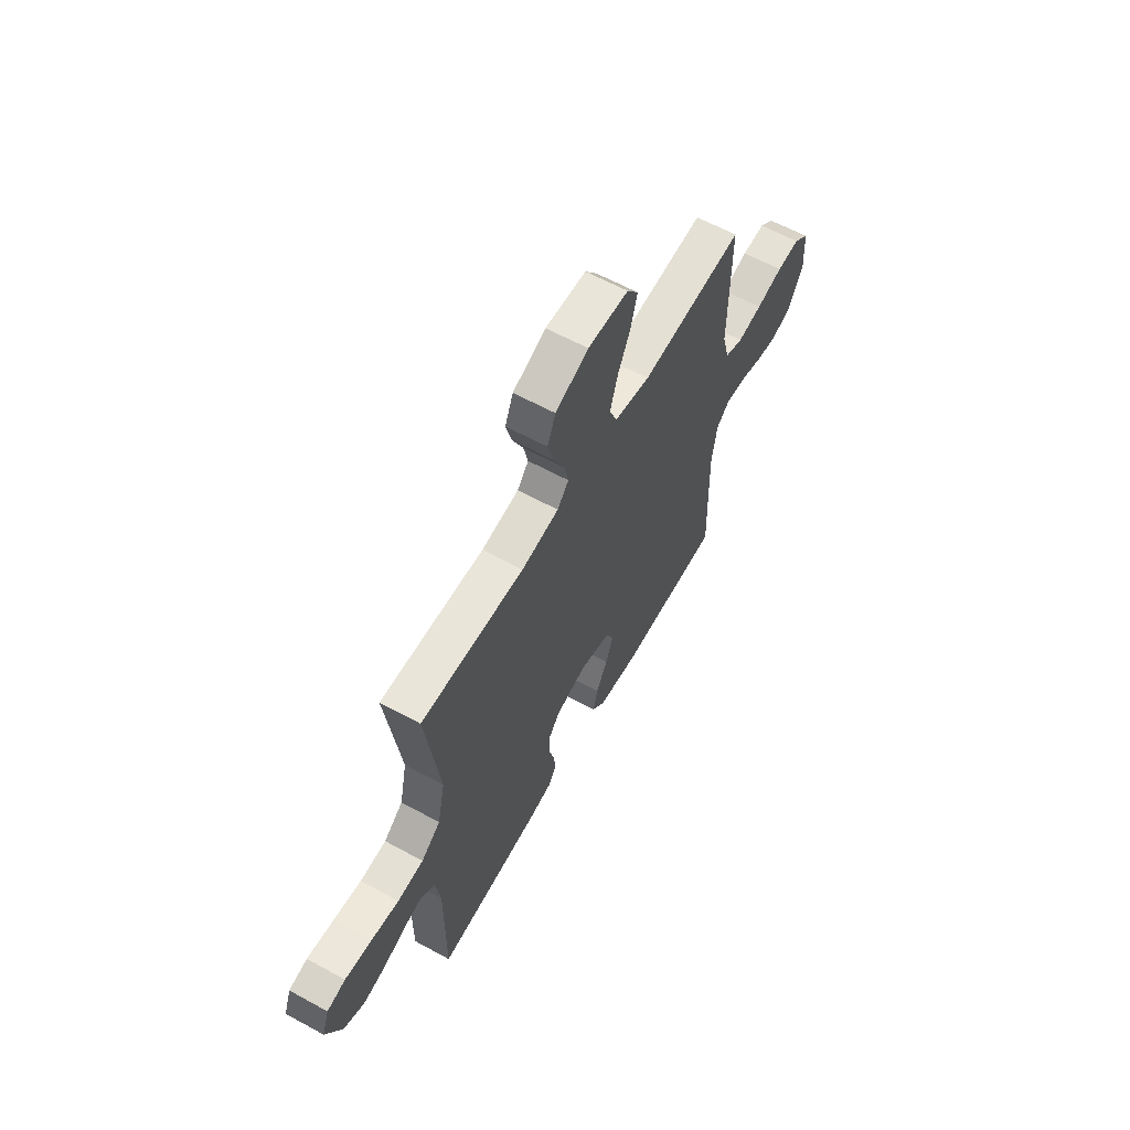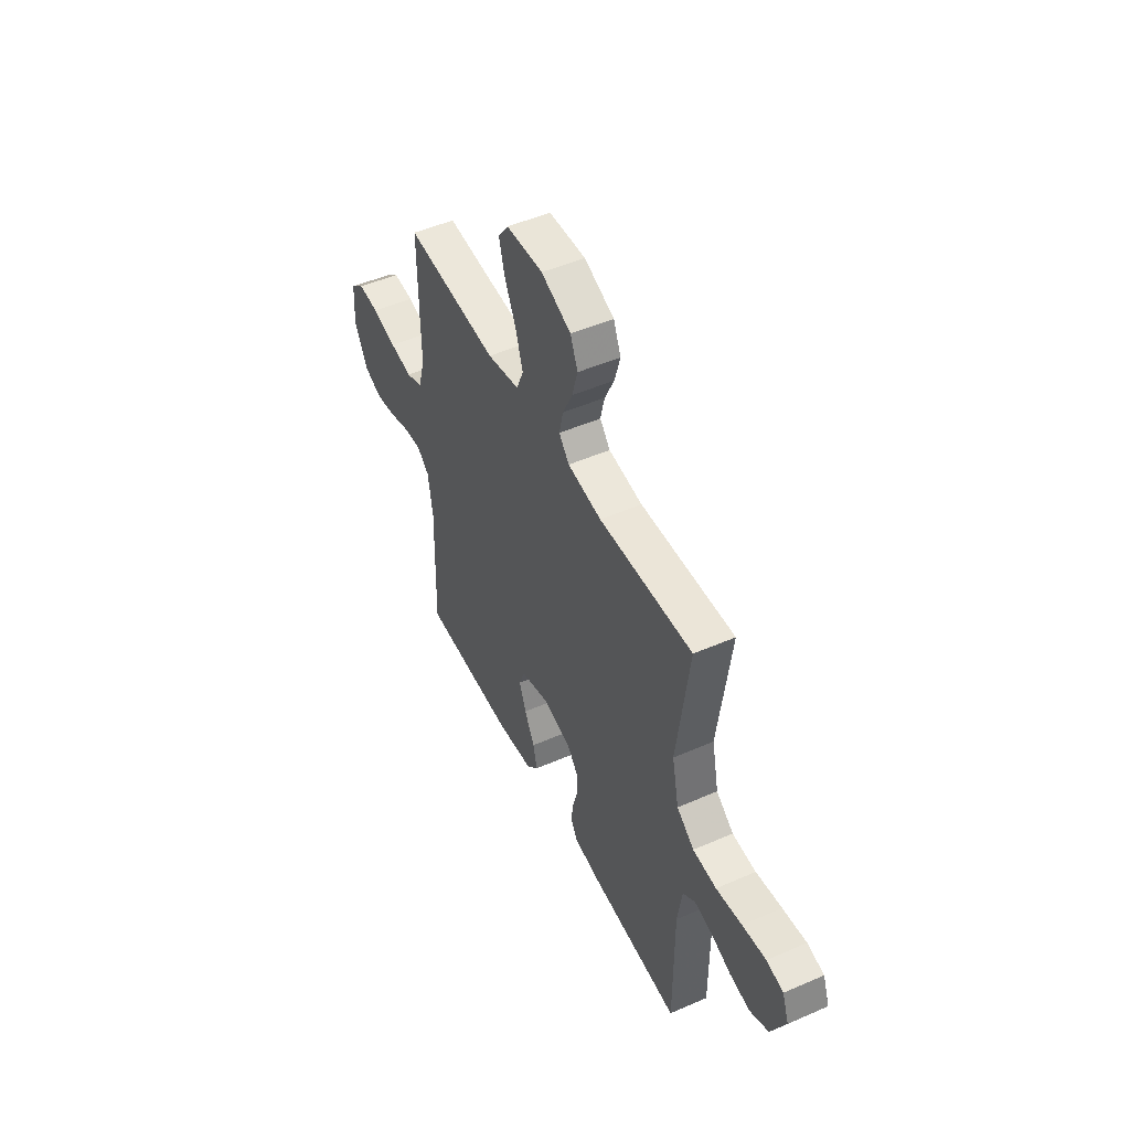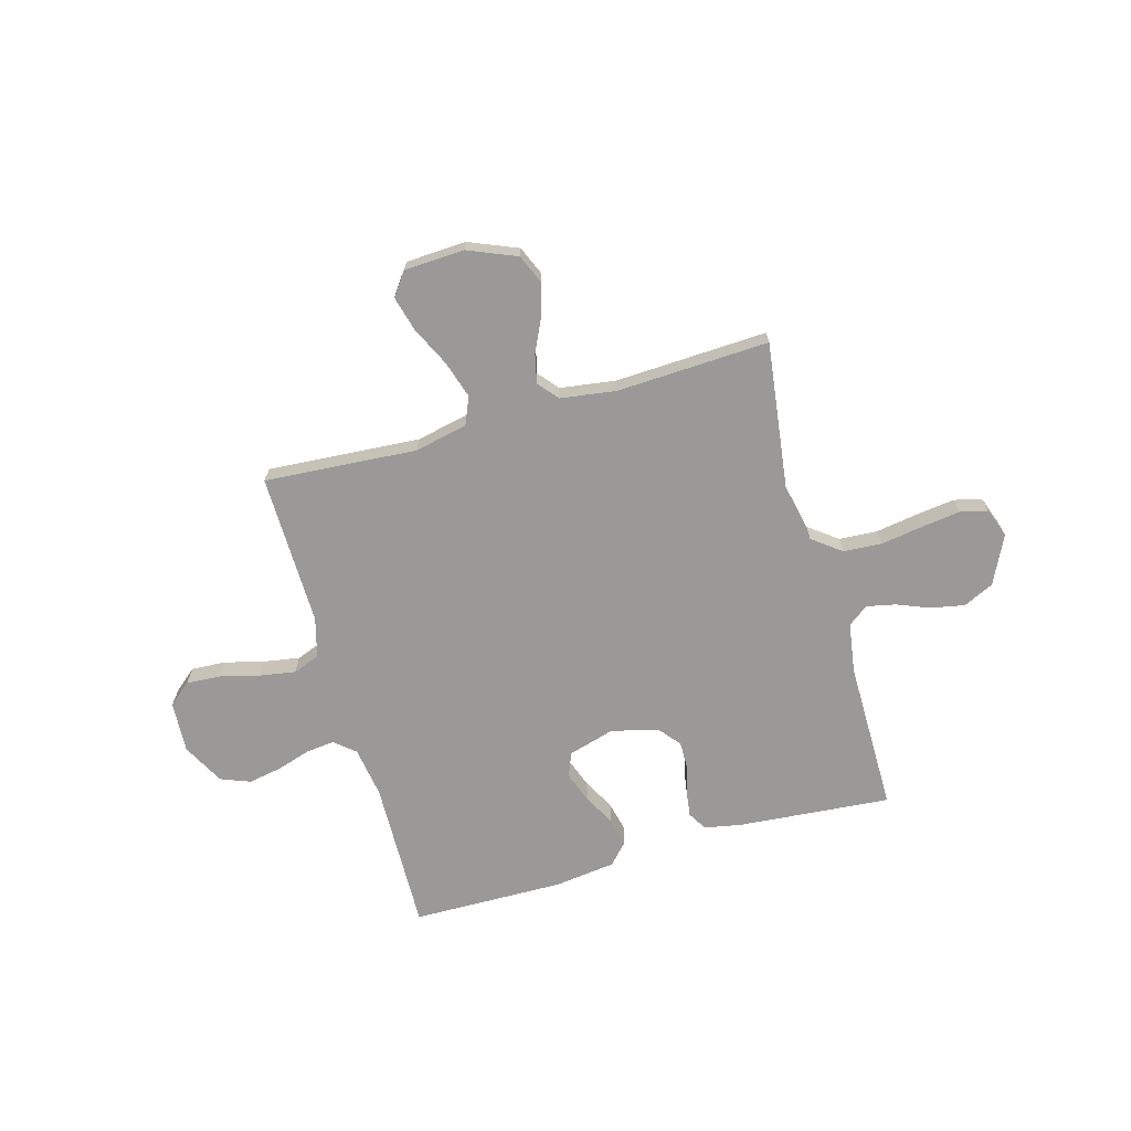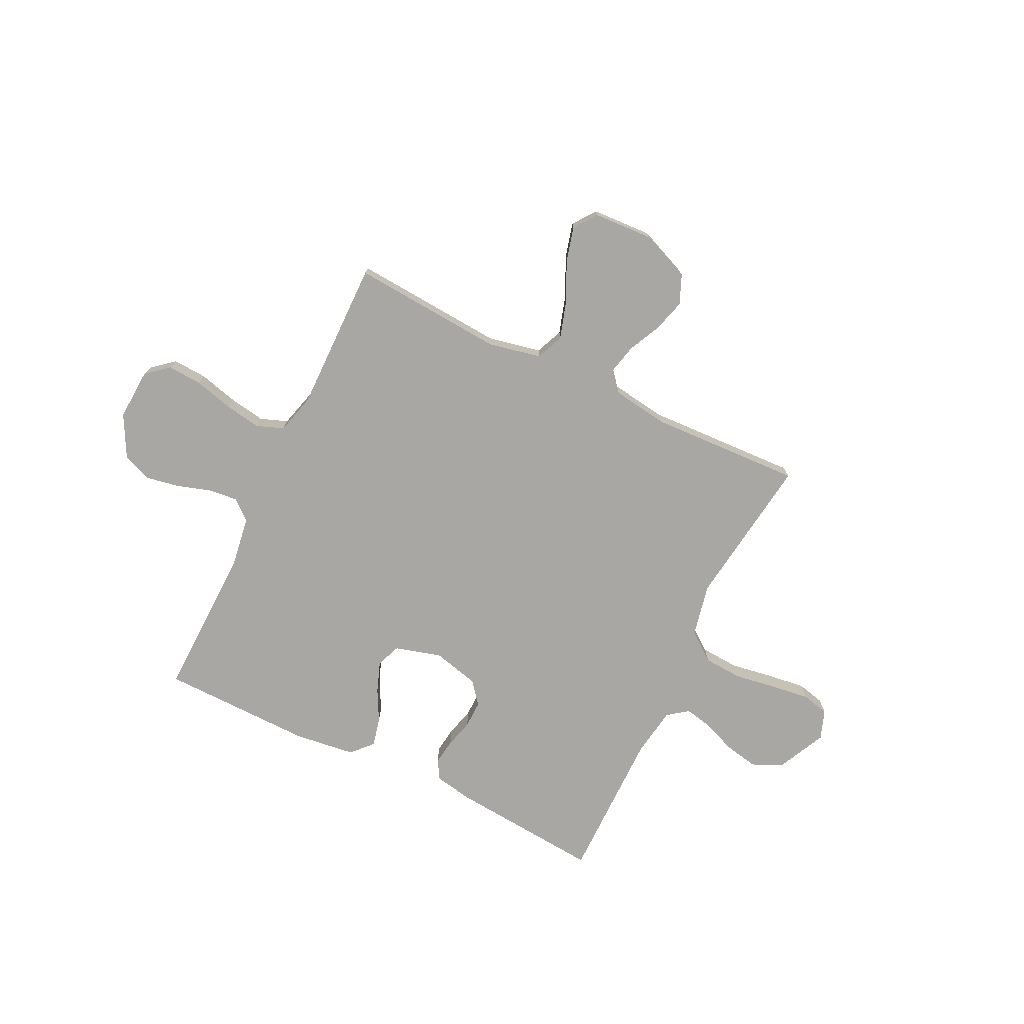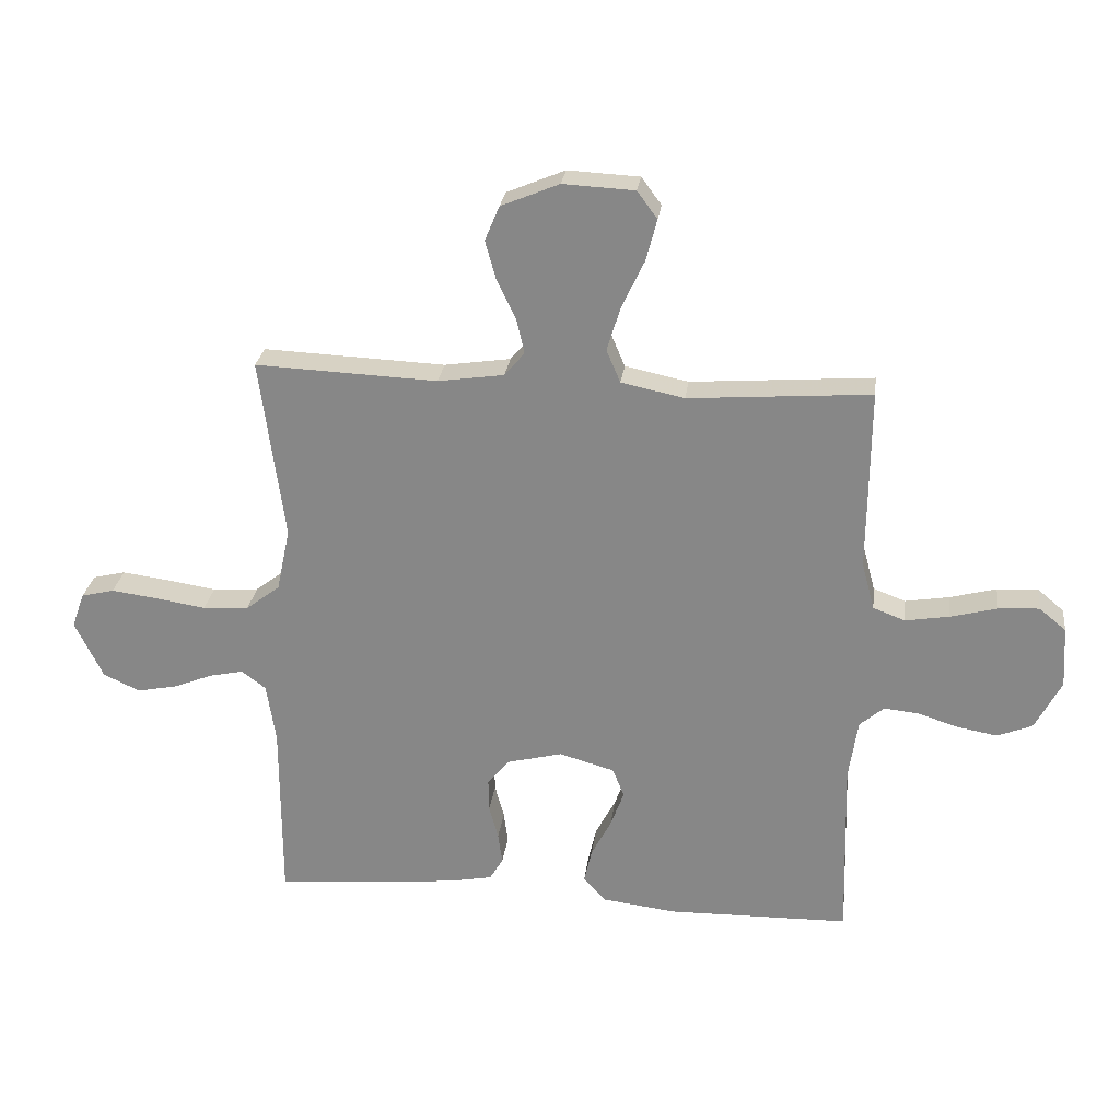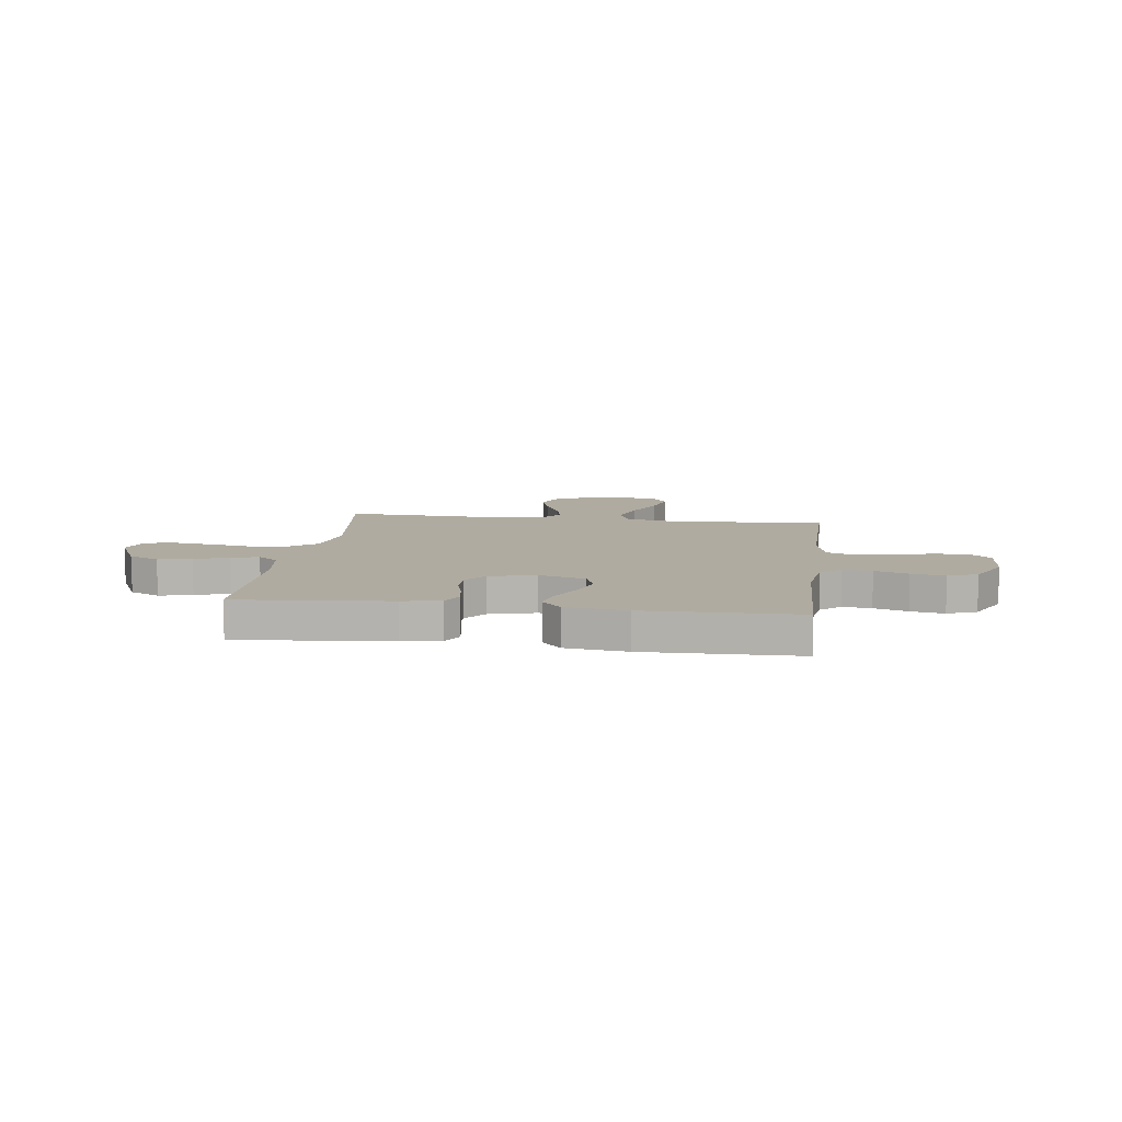
<metadata>
{"format":"obj","ext":"obj","renderer":"f3d","projection":"perspective","resolution":1024,"background":"white","views":[{"elev":61.3,"azim":119.1,"up":"+Z"},{"elev":49.3,"azim":64.2,"up":"+Z"},{"elev":-68.9,"azim":15.9,"up":"+Y"},{"elev":-74.8,"azim":-25.9,"up":"+Y"},{"elev":26.4,"azim":-172.8,"up":"+Z"},{"elev":9.8,"azim":-172.5,"up":"+Y"}]}
</metadata>
<code>
v -0.5 0.07 -0.5
v -0.492 0.07 -0.2
v -0.507 0.07 -0.1
v -0.547 0.07 -0.066
v -0.604 0.07 -0.072
v -0.67 0.07 -0.093
v -0.736 0.07 -0.105
v -0.794 0.07 -0.082
v -0.837 0.07 0
v -0.831 0.07 0.101
v -0.787 0.07 0.138
v -0.72 0.07 0.134
v -0.643 0.07 0.114
v -0.571 0.07 0.102
v -0.518 0.07 0.122
v -0.497 0.07 0.2
v -0.5 0.07 0.5
v -0.2 0.07 0.478
v -0.096 0.07 0.5
v -0.073 0.07 0.554
v -0.096 0.07 0.628
v -0.133 0.07 0.706
v -0.151 0.07 0.774
v -0.118 0.07 0.819
v 0 0.07 0.825
v 0.096 0.07 0.785
v 0.12 0.07 0.728
v 0.102 0.07 0.664
v 0.071 0.07 0.599
v 0.058 0.07 0.542
v 0.091 0.07 0.503
v 0.2 0.07 0.487
v 0.5 0.07 0.5
v 0.46 0.07 0.2
v 0.482 0.07 0.096
v 0.538 0.07 0.053
v 0.614 0.07 0.048
v 0.697 0.07 0.061
v 0.773 0.07 0.071
v 0.827 0.07 0.058
v 0.848 0.07 0
v 0.802 0.07 -0.095
v 0.742 0.07 -0.123
v 0.676 0.07 -0.11
v 0.611 0.07 -0.084
v 0.555 0.07 -0.072
v 0.515 0.07 -0.102
v 0.5 0.07 -0.2
v 0.5 0.07 -0.5
v 0.2 0.07 -0.474
v 0.126 0.07 -0.46
v 0.104 0.07 -0.423
v 0.111 0.07 -0.372
v 0.126 0.07 -0.316
v 0.127 0.07 -0.262
v 0.092 0.07 -0.219
v 0 0.07 -0.196
v -0.091 0.07 -0.222
v -0.11 0.07 -0.27
v -0.088 0.07 -0.33
v -0.055 0.07 -0.393
v -0.042 0.07 -0.449
v -0.08 0.07 -0.49
v -0.2 0.07 -0.505
v -0.5 0 -0.5
v -0.492 0 -0.2
v -0.507 0 -0.1
v -0.547 0 -0.066
v -0.604 0 -0.072
v -0.67 0 -0.093
v -0.736 0 -0.105
v -0.794 0 -0.082
v -0.837 0 0
v -0.831 0 0.101
v -0.787 0 0.138
v -0.72 0 0.134
v -0.643 0 0.114
v -0.571 0 0.102
v -0.518 0 0.122
v -0.497 0 0.2
v -0.5 0 0.5
v -0.2 0 0.478
v -0.096 0 0.5
v -0.073 0 0.554
v -0.096 0 0.628
v -0.133 0 0.706
v -0.151 0 0.774
v -0.118 0 0.819
v 0 0 0.825
v 0.096 0 0.785
v 0.12 0 0.728
v 0.102 0 0.664
v 0.071 0 0.599
v 0.058 0 0.542
v 0.091 0 0.503
v 0.2 0 0.487
v 0.5 0 0.5
v 0.46 0 0.2
v 0.482 0 0.096
v 0.538 0 0.053
v 0.614 0 0.048
v 0.697 0 0.061
v 0.773 0 0.071
v 0.827 0 0.058
v 0.848 0 0
v 0.802 0 -0.095
v 0.742 0 -0.123
v 0.676 0 -0.11
v 0.611 0 -0.084
v 0.555 0 -0.072
v 0.515 0 -0.102
v 0.5 0 -0.2
v 0.5 0 -0.5
v 0.2 0 -0.474
v 0.126 0 -0.46
v 0.104 0 -0.423
v 0.111 0 -0.372
v 0.126 0 -0.316
v 0.127 0 -0.262
v 0.092 0 -0.219
v 0 0 -0.196
v -0.091 0 -0.222
v -0.11 0 -0.27
v -0.088 0 -0.33
v -0.055 0 -0.393
v -0.042 0 -0.449
v -0.08 0 -0.49
v -0.2 0 -0.505
f 64 1 2
f 63 64 2
f 62 63 2
f 61 62 2
f 60 61 2
f 59 60 2 3
f 58 59 3 4
f 57 58 4
f 52 53 54
f 51 52 54
f 50 51 54
f 49 50 54
f 48 49 54
f 47 48 54 55
f 46 47 55 56
f 43 44 45
f 42 43 45
f 41 42 45
f 40 41 45
f 39 40 45
f 38 39 45
f 37 38 45
f 36 37 45 46
f 46 56 57
f 36 46 57
f 35 36 57
f 32 33 34
f 35 57 4
f 34 35 4
f 32 34 4
f 31 32 4
f 27 28 29
f 26 27 29
f 25 26 29
f 24 25 29
f 23 24 29
f 22 23 29
f 21 22 29
f 20 21 29 30
f 16 17 18
f 15 16 18 19
f 11 12 13
f 10 11 13
f 9 10 13
f 8 9 13
f 7 8 13
f 6 7 13
f 5 6 13
f 5 13 14
f 4 5 14 15
f 19 20 30 31
f 4 15 19 31
f 66 65 128
f 66 128 127
f 66 127 126
f 66 126 125
f 66 125 124
f 67 66 124 123
f 68 67 123 122
f 68 122 121
f 118 117 116
f 118 116 115
f 118 115 114
f 118 114 113
f 118 113 112
f 119 118 112 111
f 120 119 111 110
f 109 108 107
f 109 107 106
f 109 106 105
f 109 105 104
f 109 104 103
f 109 103 102
f 109 102 101
f 110 109 101 100
f 121 120 110
f 121 110 100
f 121 100 99
f 98 97 96
f 68 121 99
f 68 99 98
f 68 98 96
f 68 96 95
f 93 92 91
f 93 91 90
f 93 90 89
f 93 89 88
f 93 88 87
f 93 87 86
f 93 86 85
f 94 93 85 84
f 82 81 80
f 83 82 80 79
f 77 76 75
f 77 75 74
f 77 74 73
f 77 73 72
f 77 72 71
f 77 71 70
f 77 70 69
f 78 77 69
f 79 78 69 68
f 95 94 84 83
f 95 83 79 68
f 1 65 66 2
f 2 66 67 3
f 3 67 68 4
f 4 68 69 5
f 5 69 70 6
f 6 70 71 7
f 7 71 72 8
f 8 72 73 9
f 9 73 74 10
f 10 74 75 11
f 11 75 76 12
f 12 76 77 13
f 13 77 78 14
f 14 78 79 15
f 15 79 80 16
f 16 80 81 17
f 17 81 82 18
f 18 82 83 19
f 19 83 84 20
f 20 84 85 21
f 21 85 86 22
f 22 86 87 23
f 23 87 88 24
f 24 88 89 25
f 25 89 90 26
f 26 90 91 27
f 27 91 92 28
f 28 92 93 29
f 29 93 94 30
f 30 94 95 31
f 31 95 96 32
f 32 96 97 33
f 33 97 98 34
f 34 98 99 35
f 35 99 100 36
f 36 100 101 37
f 37 101 102 38
f 38 102 103 39
f 39 103 104 40
f 40 104 105 41
f 41 105 106 42
f 42 106 107 43
f 43 107 108 44
f 44 108 109 45
f 45 109 110 46
f 46 110 111 47
f 47 111 112 48
f 48 112 113 49
f 49 113 114 50
f 50 114 115 51
f 51 115 116 52
f 52 116 117 53
f 53 117 118 54
f 54 118 119 55
f 55 119 120 56
f 56 120 121 57
f 57 121 122 58
f 58 122 123 59
f 59 123 124 60
f 60 124 125 61
f 61 125 126 62
f 62 126 127 63
f 63 127 128 64
f 64 128 65 1

</code>
